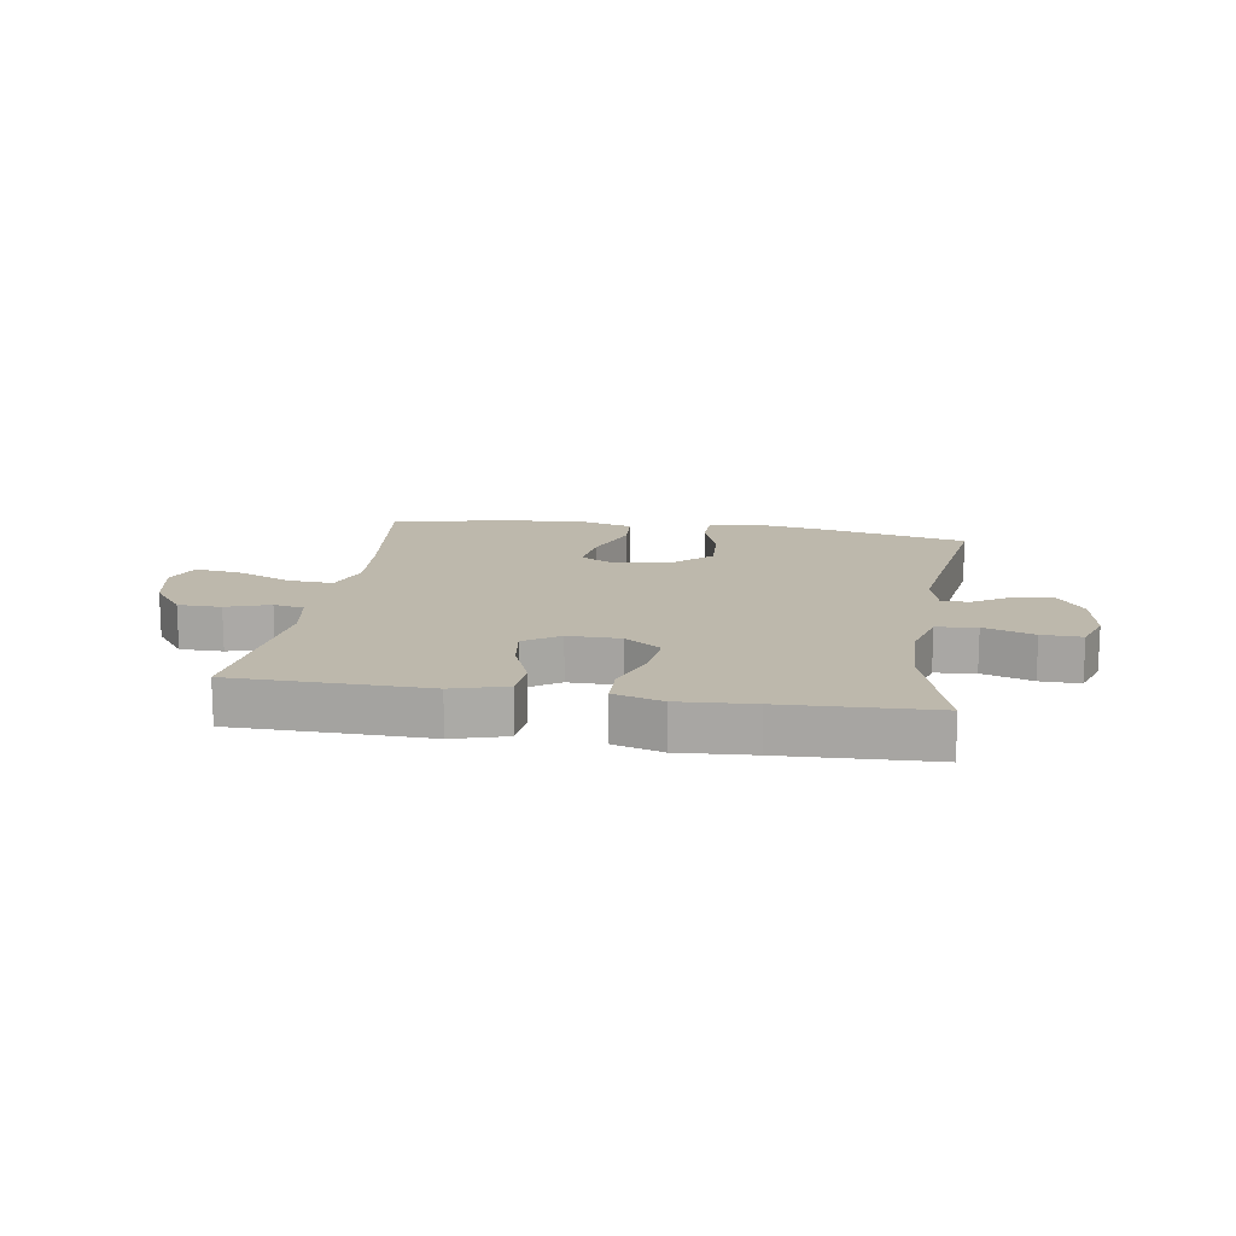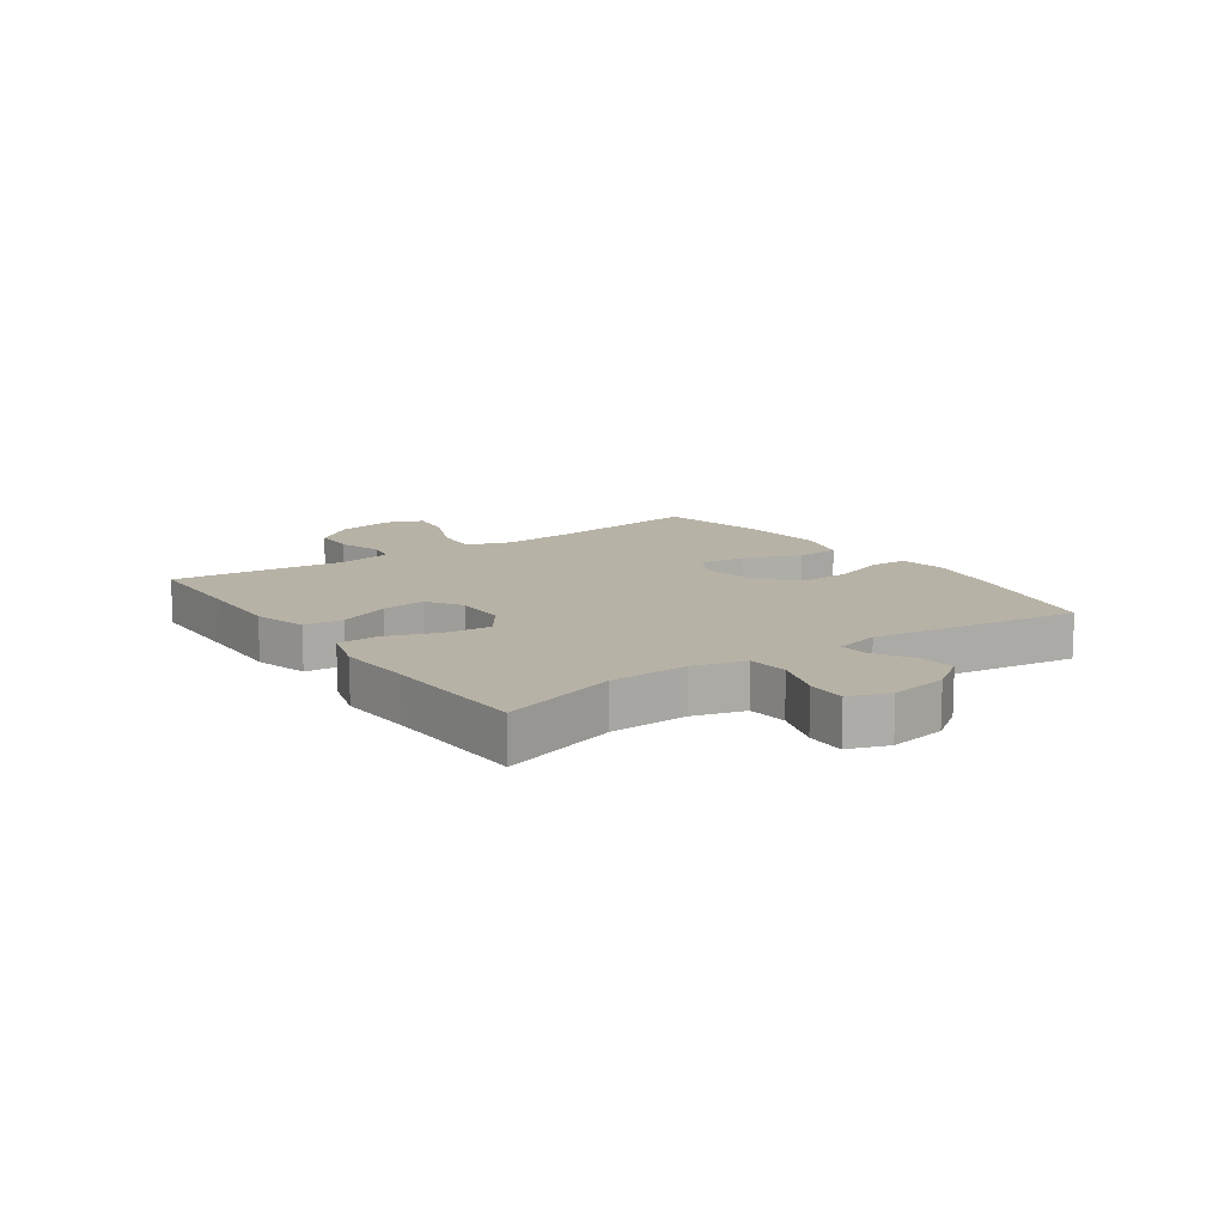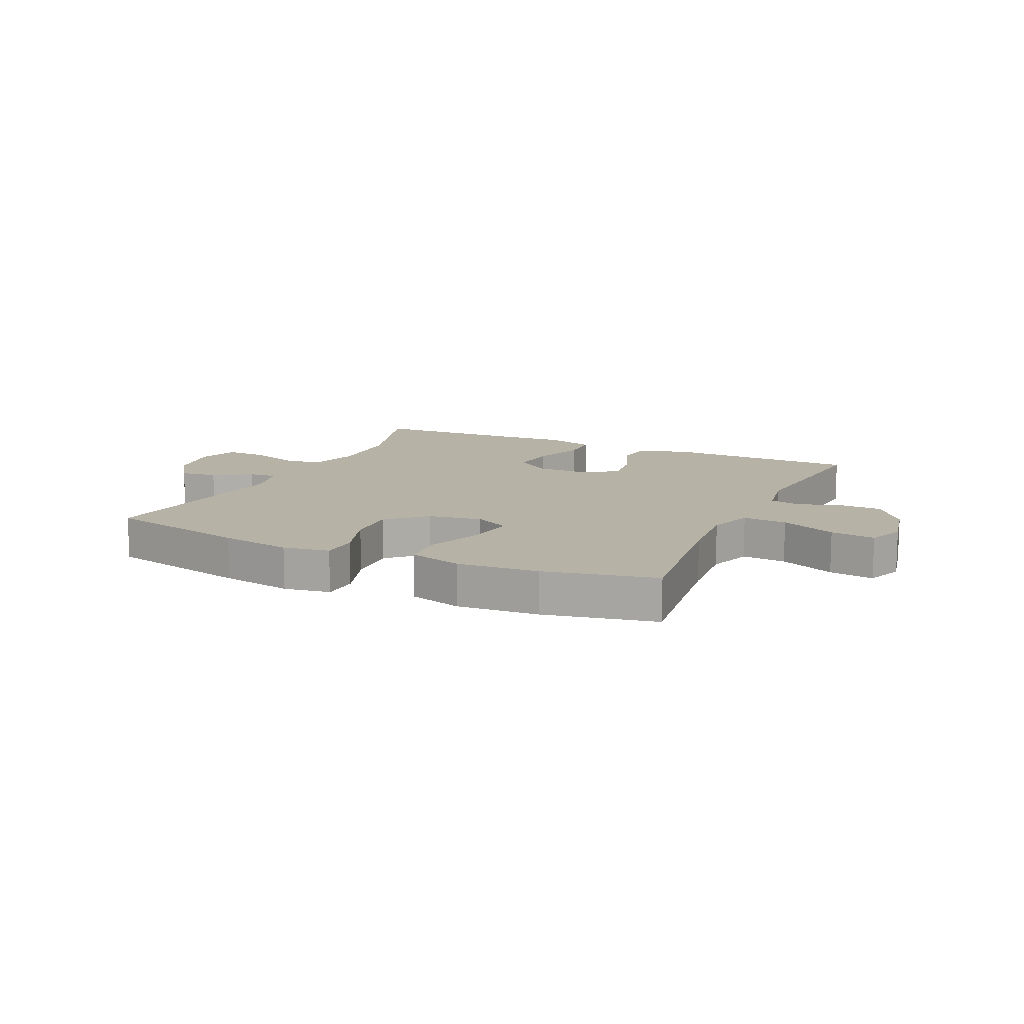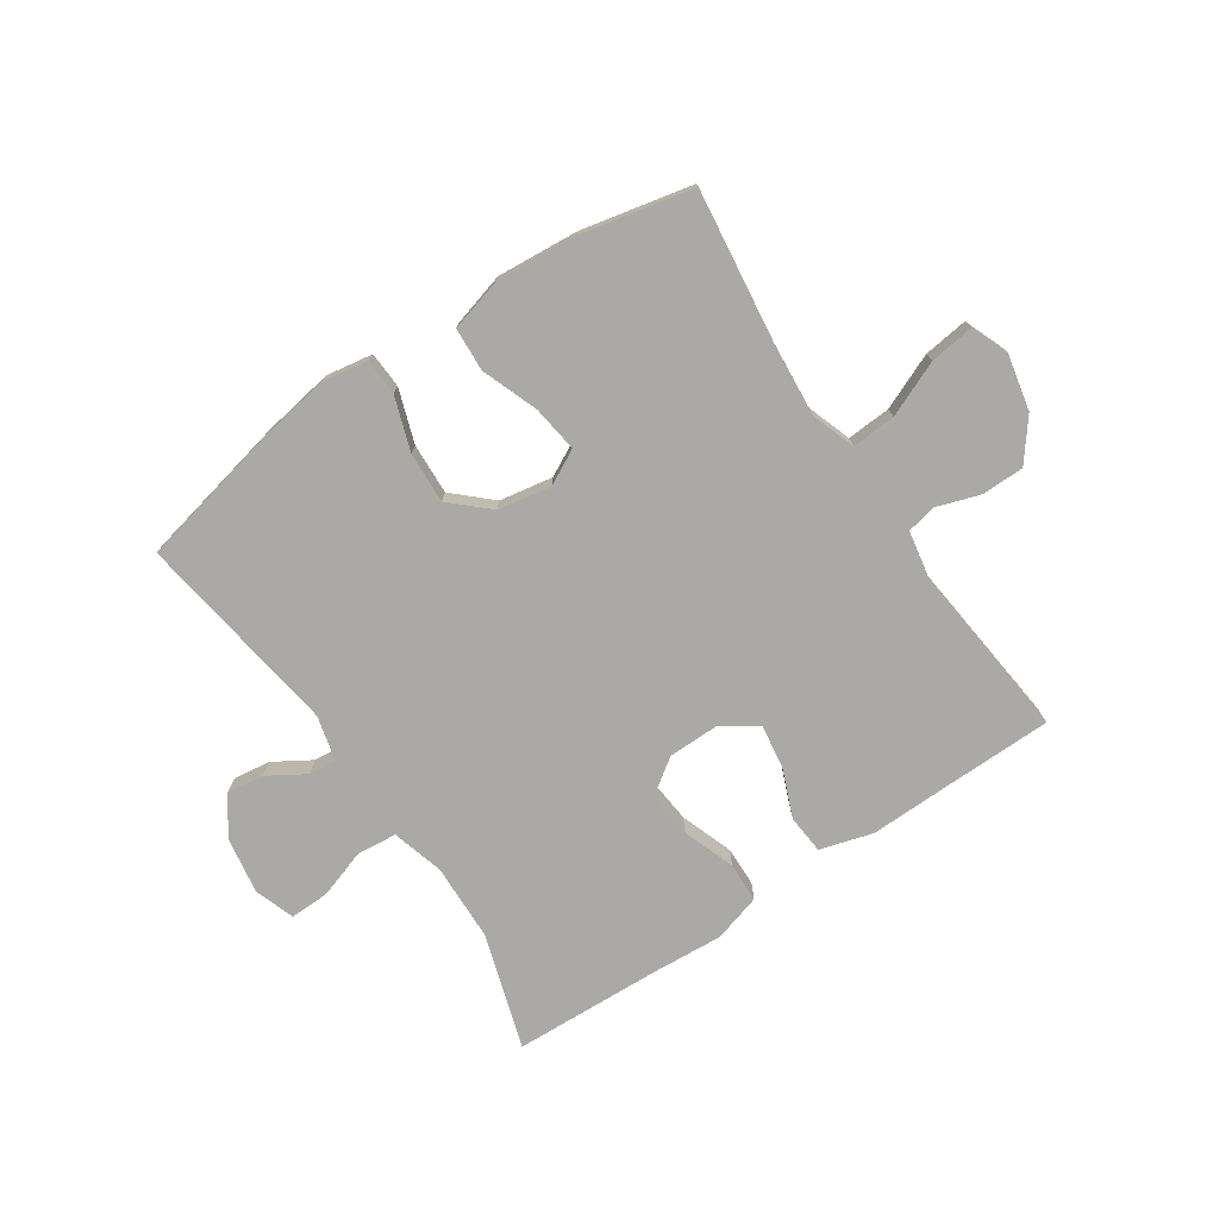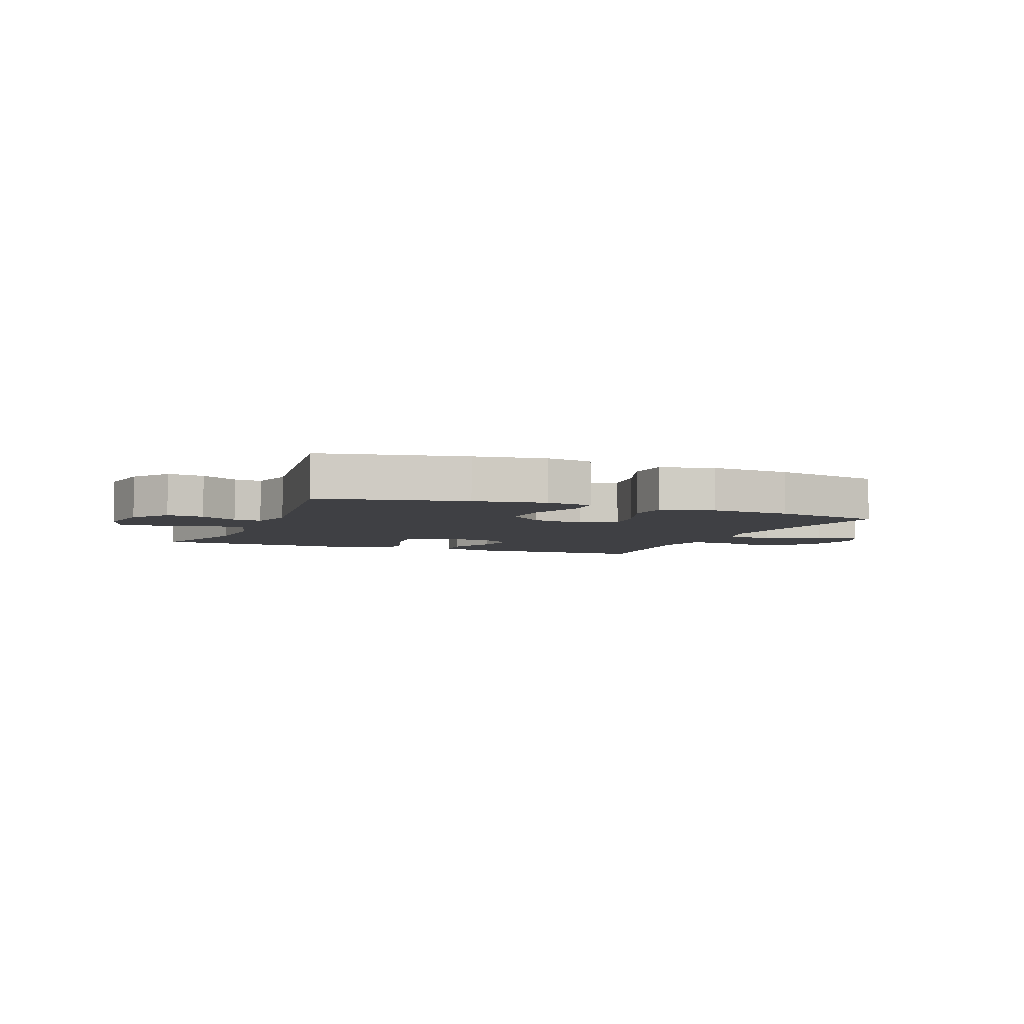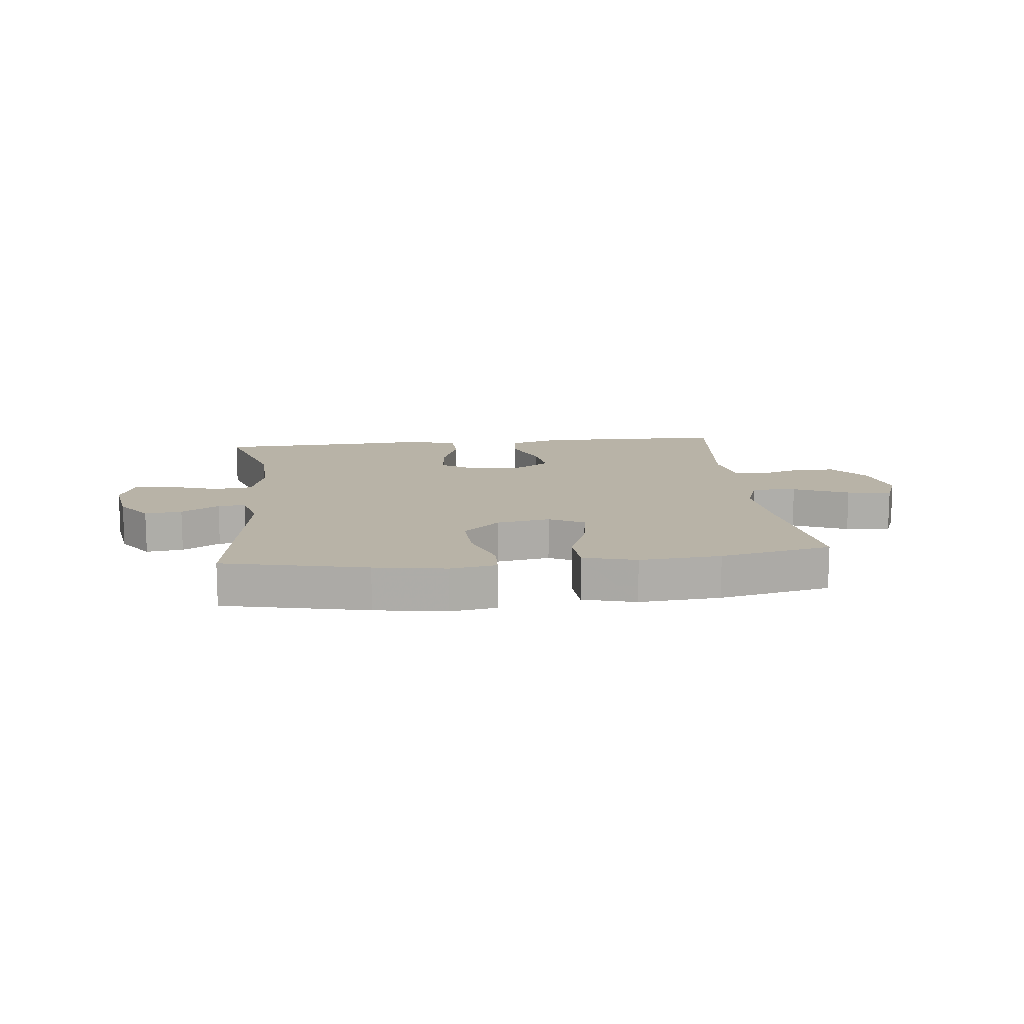
<metadata>
{"format":"obj","ext":"obj","renderer":"f3d","projection":"perspective","resolution":1024,"background":"white","views":[{"elev":14.7,"azim":-171.1,"up":"+Y"},{"elev":12.5,"azim":-125.0,"up":"+Y"},{"elev":12.5,"azim":24.9,"up":"+Y"},{"elev":-75.3,"azim":33.8,"up":"+Y"},{"elev":-5.0,"azim":-22.1,"up":"+Y"},{"elev":12.7,"azim":-6.3,"up":"+Y"}]}
</metadata>
<code>
v 0.5 0.07 0.5
v 0.467 0.07 0.238
v 0.457 0.07 0.117
v 0.483 0.07 0.042
v 0.558 0.07 0.047
v 0.652 0.07 0.087
v 0.728 0.07 0.097
v 0.753 0.07 0.035
v 0.733 0.07 -0.061
v 0.68 0.07 -0.13
v 0.608 0.07 -0.131
v 0.535 0.07 -0.107
v 0.484 0.07 -0.117
v 0.468 0.07 -0.206
v 0.5 0.07 -0.5
v 0.313 0.07 -0.503
v 0.177 0.07 -0.506
v 0.087 0.07 -0.48
v 0.081 0.07 -0.414
v 0.115 0.07 -0.329
v 0.125 0.07 -0.255
v 0.066 0.07 -0.216
v -0.022 0.07 -0.217
v -0.082 0.07 -0.259
v -0.074 0.07 -0.337
v -0.042 0.07 -0.426
v -0.044 0.07 -0.494
v -0.125 0.07 -0.518
v -0.25 0.07 -0.51
v -0.5 0.07 -0.5
v -0.439 0.07 -0.303
v -0.435 0.07 -0.171
v -0.46 0.07 -0.083
v -0.527 0.07 -0.076
v -0.611 0.07 -0.104
v -0.678 0.07 -0.106
v -0.702 0.07 -0.038
v -0.686 0.07 0.059
v -0.641 0.07 0.123
v -0.578 0.07 0.115
v -0.514 0.07 0.076
v -0.467 0.07 0.072
v -0.448 0.07 0.148
v -0.5 0.07 0.5
v -0.256 0.07 0.554
v -0.135 0.07 0.574
v -0.056 0.07 0.561
v -0.053 0.07 0.499
v -0.084 0.07 0.408
v -0.088 0.07 0.321
v -0.025 0.07 0.263
v 0.066 0.07 0.247
v 0.125 0.07 0.278
v 0.114 0.07 0.357
v 0.078 0.07 0.453
v 0.082 0.07 0.527
v 0.172 0.07 0.552
v 0.31 0.07 0.541
v 0.5 0 0.5
v 0.467 0 0.238
v 0.457 0 0.117
v 0.483 0 0.042
v 0.558 0 0.047
v 0.652 0 0.087
v 0.728 0 0.097
v 0.753 0 0.035
v 0.733 0 -0.061
v 0.68 0 -0.13
v 0.608 0 -0.131
v 0.535 0 -0.107
v 0.484 0 -0.117
v 0.468 0 -0.206
v 0.5 0 -0.5
v 0.313 0 -0.503
v 0.177 0 -0.506
v 0.087 0 -0.48
v 0.081 0 -0.414
v 0.115 0 -0.329
v 0.125 0 -0.255
v 0.066 0 -0.216
v -0.022 0 -0.217
v -0.082 0 -0.259
v -0.074 0 -0.337
v -0.042 0 -0.426
v -0.044 0 -0.494
v -0.125 0 -0.518
v -0.25 0 -0.51
v -0.5 0 -0.5
v -0.439 0 -0.303
v -0.435 0 -0.171
v -0.46 0 -0.083
v -0.527 0 -0.076
v -0.611 0 -0.104
v -0.678 0 -0.106
v -0.702 0 -0.038
v -0.686 0 0.059
v -0.641 0 0.123
v -0.578 0 0.115
v -0.514 0 0.076
v -0.467 0 0.072
v -0.448 0 0.148
v -0.5 0 0.5
v -0.256 0 0.554
v -0.135 0 0.574
v -0.056 0 0.561
v -0.053 0 0.499
v -0.084 0 0.408
v -0.088 0 0.321
v -0.025 0 0.263
v 0.066 0 0.247
v 0.125 0 0.278
v 0.114 0 0.357
v 0.078 0 0.453
v 0.082 0 0.527
v 0.172 0 0.552
v 0.31 0 0.541
f 58 1 2
f 57 58 2
f 56 57 2
f 55 56 2
f 54 55 2
f 53 54 2 3
f 52 53 3 4
f 51 52 4
f 47 48 49
f 46 47 49
f 45 46 49
f 44 45 49
f 43 44 49
f 42 43 49 50
f 39 40 41
f 38 39 41
f 37 38 41
f 36 37 41
f 35 36 41
f 34 35 41
f 33 34 41 42
f 42 50 51
f 33 42 51
f 32 33 51
f 29 30 31
f 29 31 32
f 28 29 32
f 27 28 32
f 26 27 32
f 25 26 32
f 18 19 20
f 17 18 20
f 16 17 20
f 16 20 21
f 15 16 21
f 14 15 21
f 13 14 21 22
f 10 11 12
f 9 10 12
f 8 9 12
f 7 8 12
f 6 7 12
f 5 6 12
f 4 5 12 13
f 13 22 23
f 4 13 23
f 51 4 23
f 24 25 32
f 23 24 32 51
f 60 59 116
f 60 116 115
f 60 115 114
f 60 114 113
f 60 113 112
f 61 60 112 111
f 62 61 111 110
f 62 110 109
f 107 106 105
f 107 105 104
f 107 104 103
f 107 103 102
f 107 102 101
f 108 107 101 100
f 99 98 97
f 99 97 96
f 99 96 95
f 99 95 94
f 99 94 93
f 99 93 92
f 100 99 92 91
f 109 108 100
f 109 100 91
f 109 91 90
f 89 88 87
f 90 89 87
f 90 87 86
f 90 86 85
f 90 85 84
f 90 84 83
f 78 77 76
f 78 76 75
f 78 75 74
f 79 78 74
f 79 74 73
f 79 73 72
f 80 79 72 71
f 70 69 68
f 70 68 67
f 70 67 66
f 70 66 65
f 70 65 64
f 70 64 63
f 71 70 63 62
f 81 80 71
f 81 71 62
f 81 62 109
f 90 83 82
f 109 90 82 81
f 1 59 60 2
f 2 60 61 3
f 3 61 62 4
f 4 62 63 5
f 5 63 64 6
f 6 64 65 7
f 7 65 66 8
f 8 66 67 9
f 9 67 68 10
f 10 68 69 11
f 11 69 70 12
f 12 70 71 13
f 13 71 72 14
f 14 72 73 15
f 15 73 74 16
f 16 74 75 17
f 17 75 76 18
f 18 76 77 19
f 19 77 78 20
f 20 78 79 21
f 21 79 80 22
f 22 80 81 23
f 23 81 82 24
f 24 82 83 25
f 25 83 84 26
f 26 84 85 27
f 27 85 86 28
f 28 86 87 29
f 29 87 88 30
f 30 88 89 31
f 31 89 90 32
f 32 90 91 33
f 33 91 92 34
f 34 92 93 35
f 35 93 94 36
f 36 94 95 37
f 37 95 96 38
f 38 96 97 39
f 39 97 98 40
f 40 98 99 41
f 41 99 100 42
f 42 100 101 43
f 43 101 102 44
f 44 102 103 45
f 45 103 104 46
f 46 104 105 47
f 47 105 106 48
f 48 106 107 49
f 49 107 108 50
f 50 108 109 51
f 51 109 110 52
f 52 110 111 53
f 53 111 112 54
f 54 112 113 55
f 55 113 114 56
f 56 114 115 57
f 57 115 116 58
f 58 116 59 1

</code>
